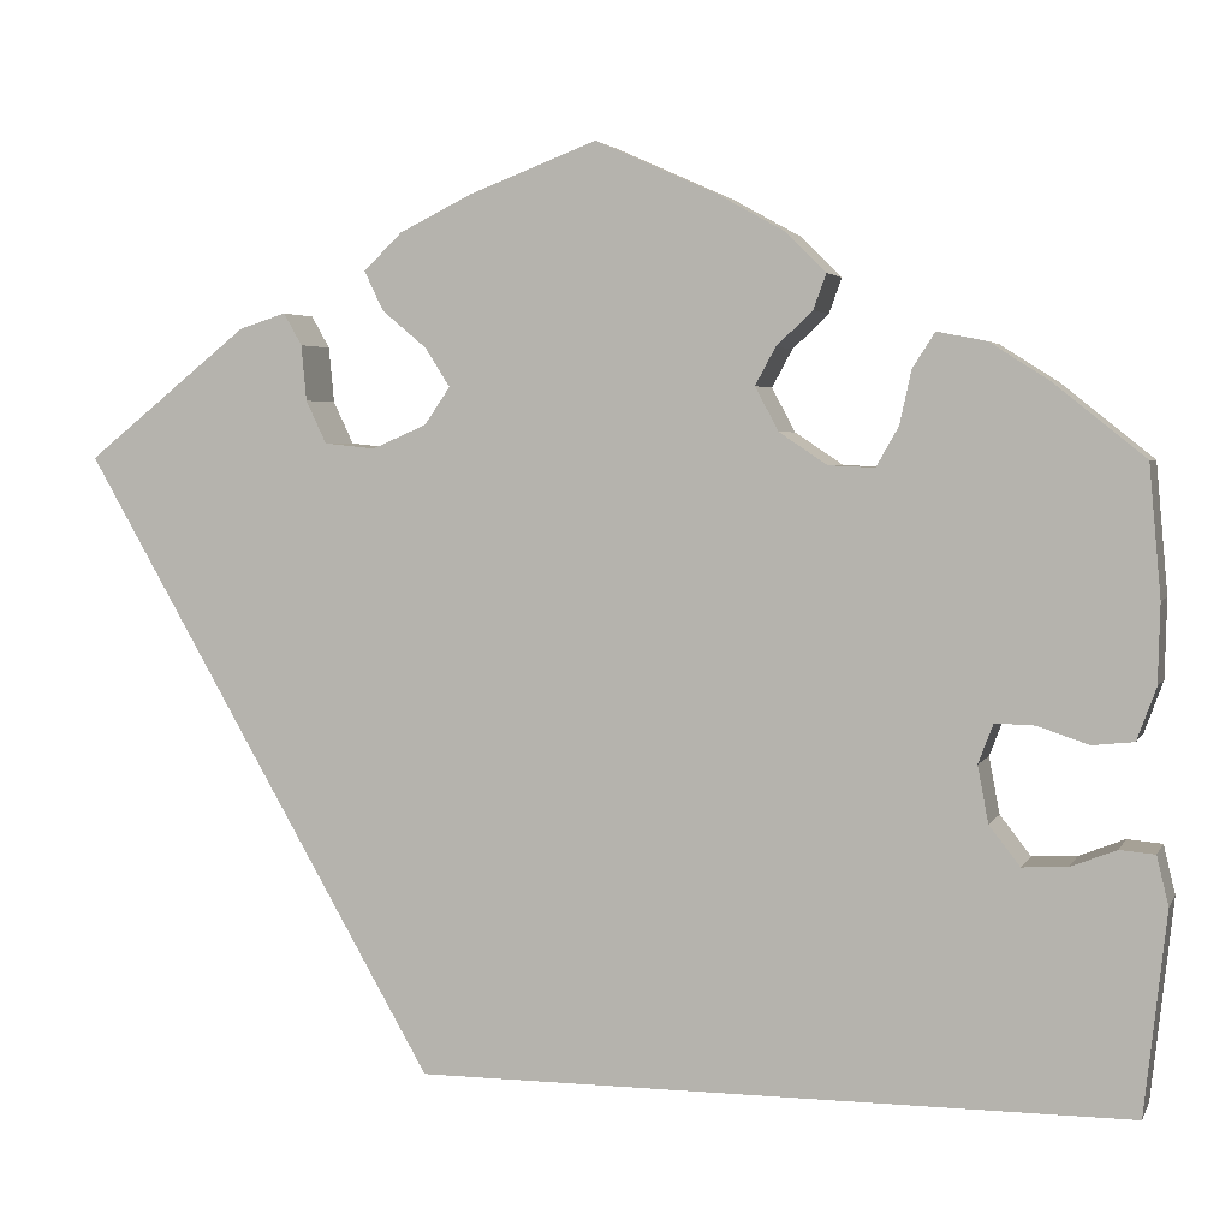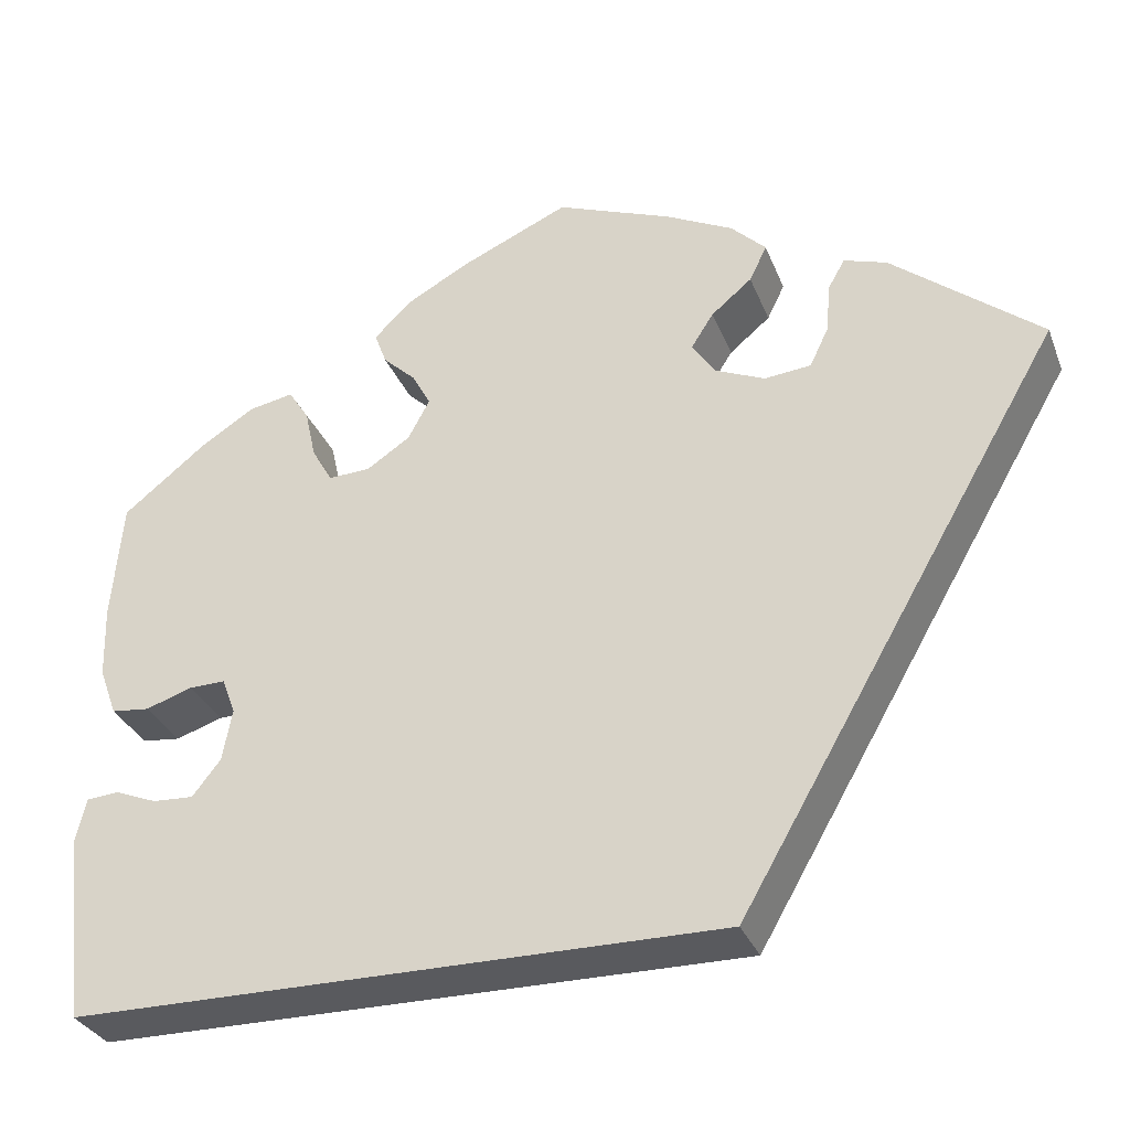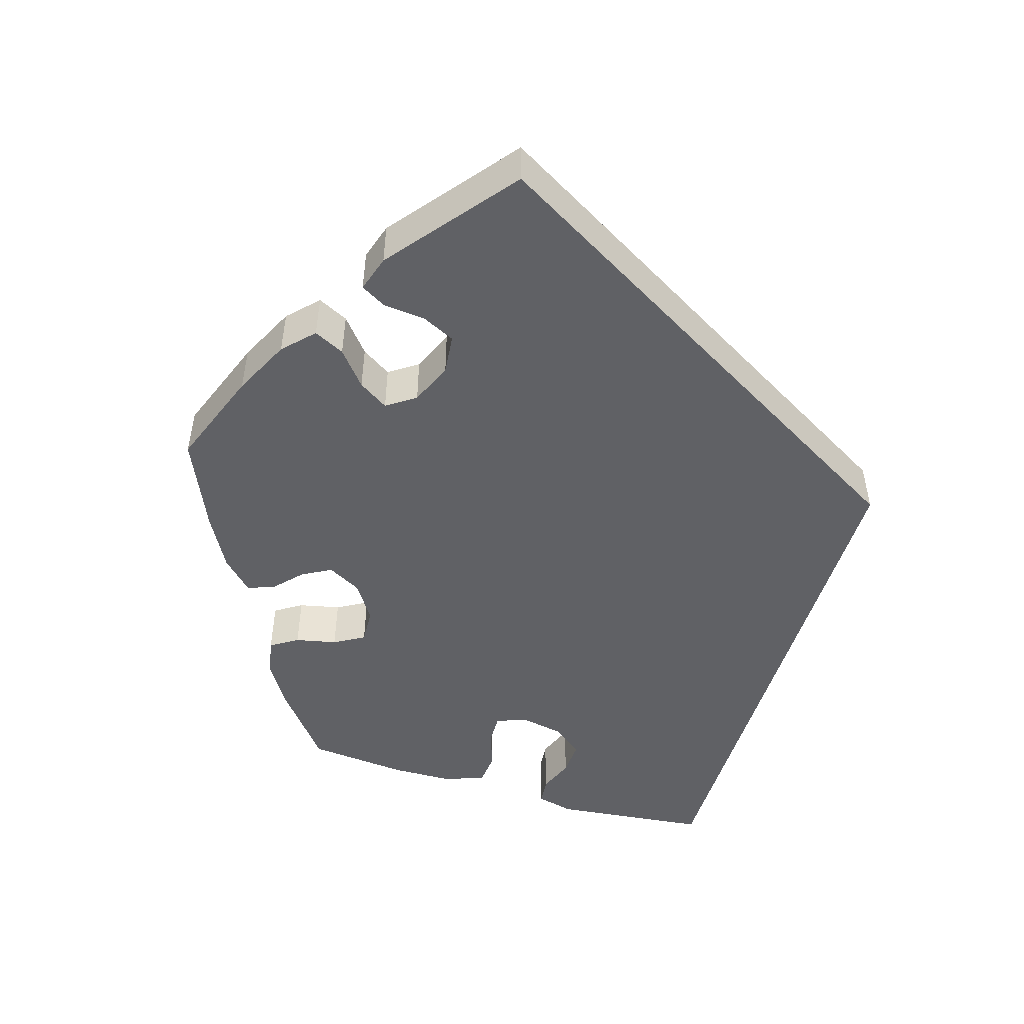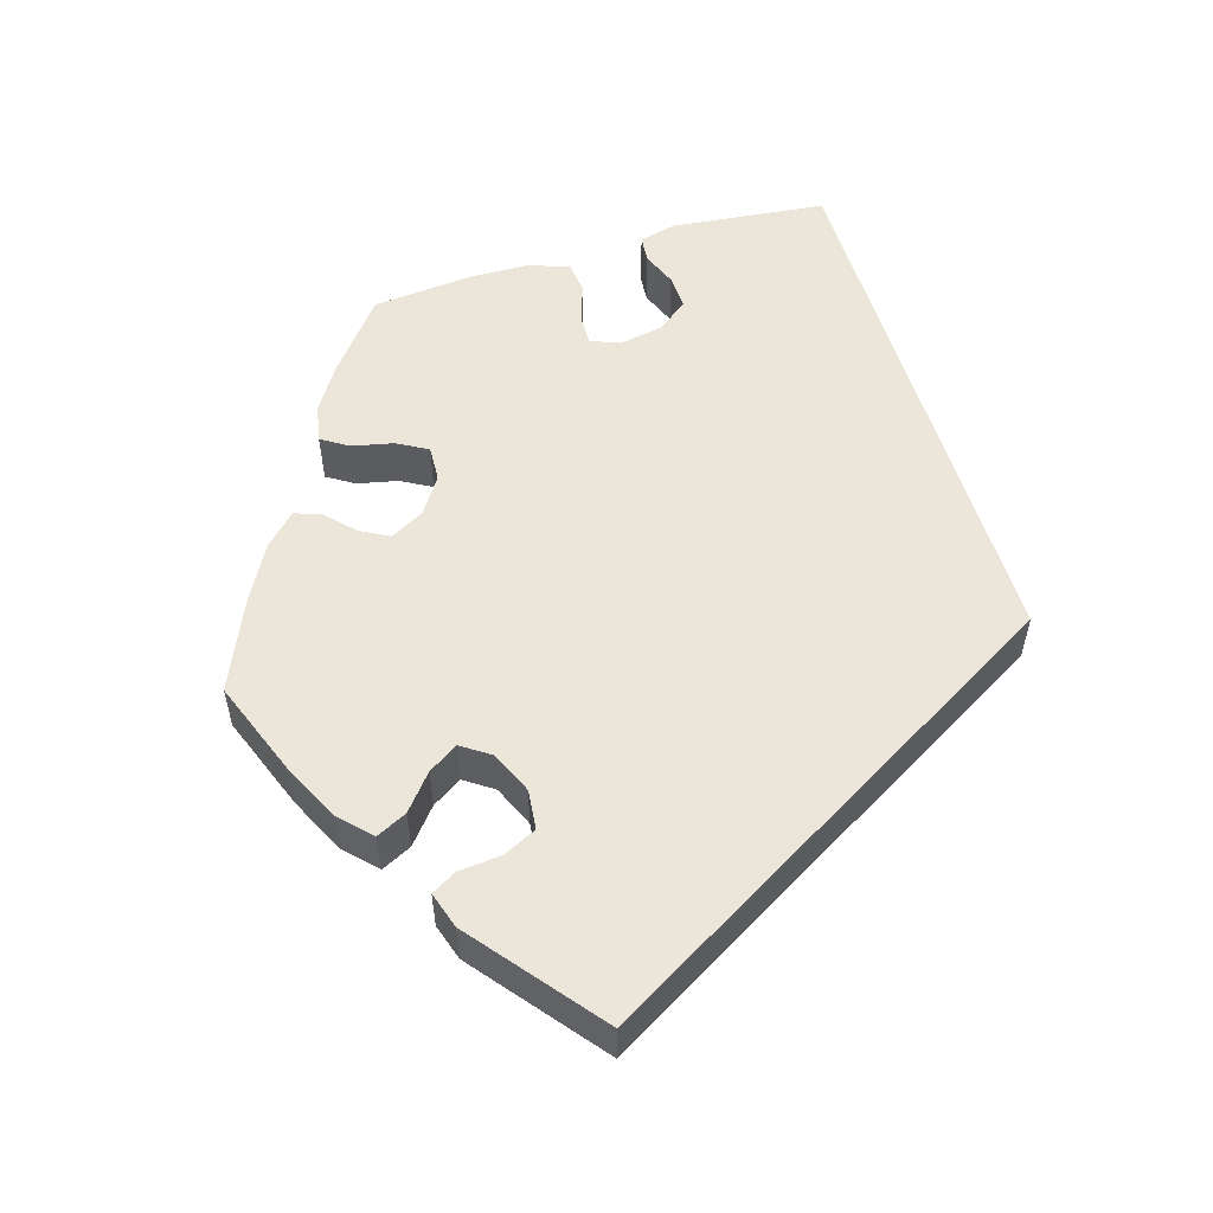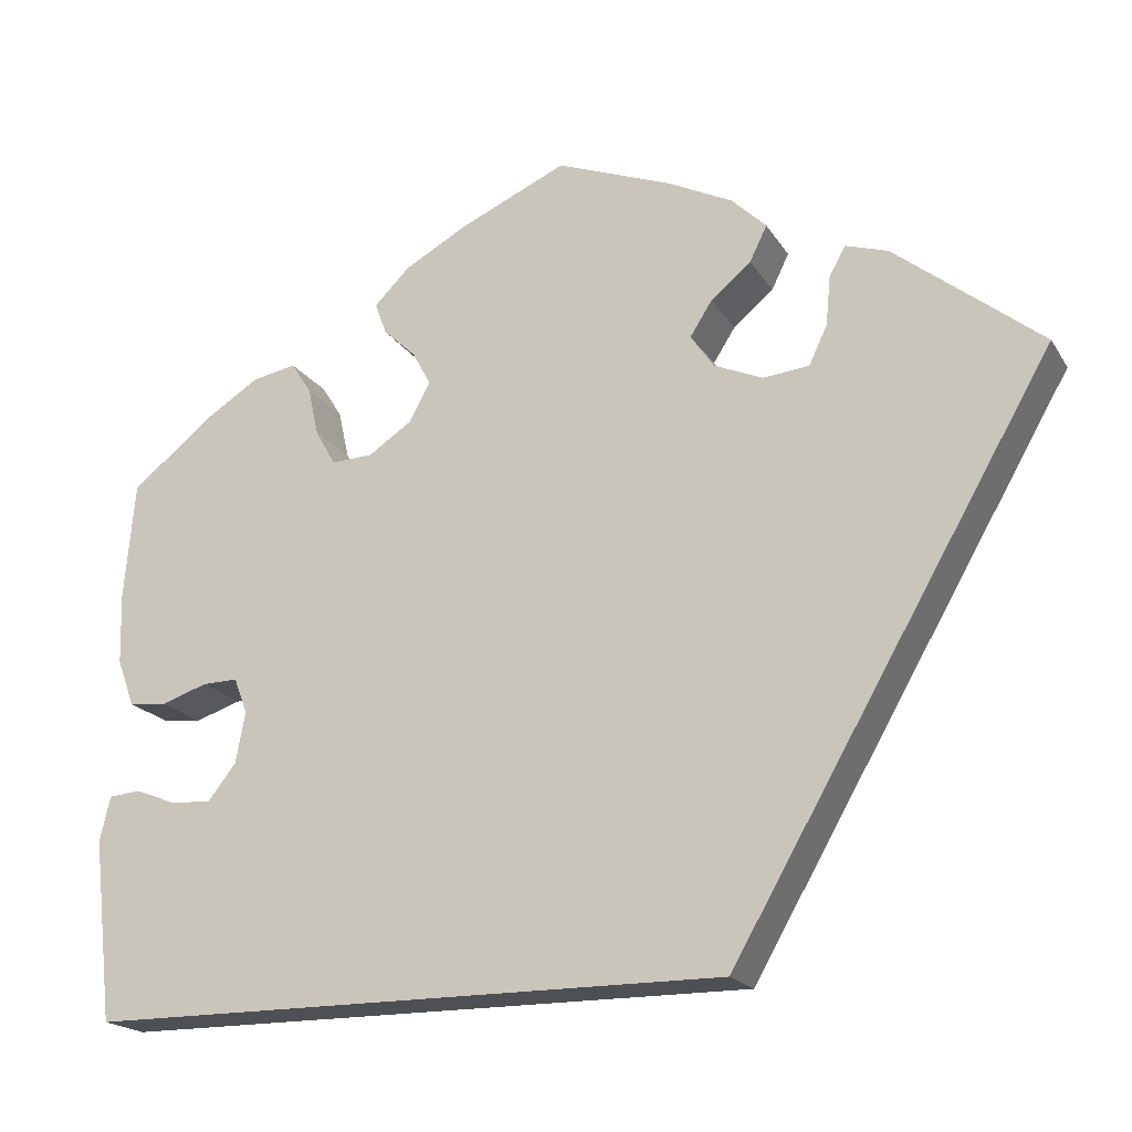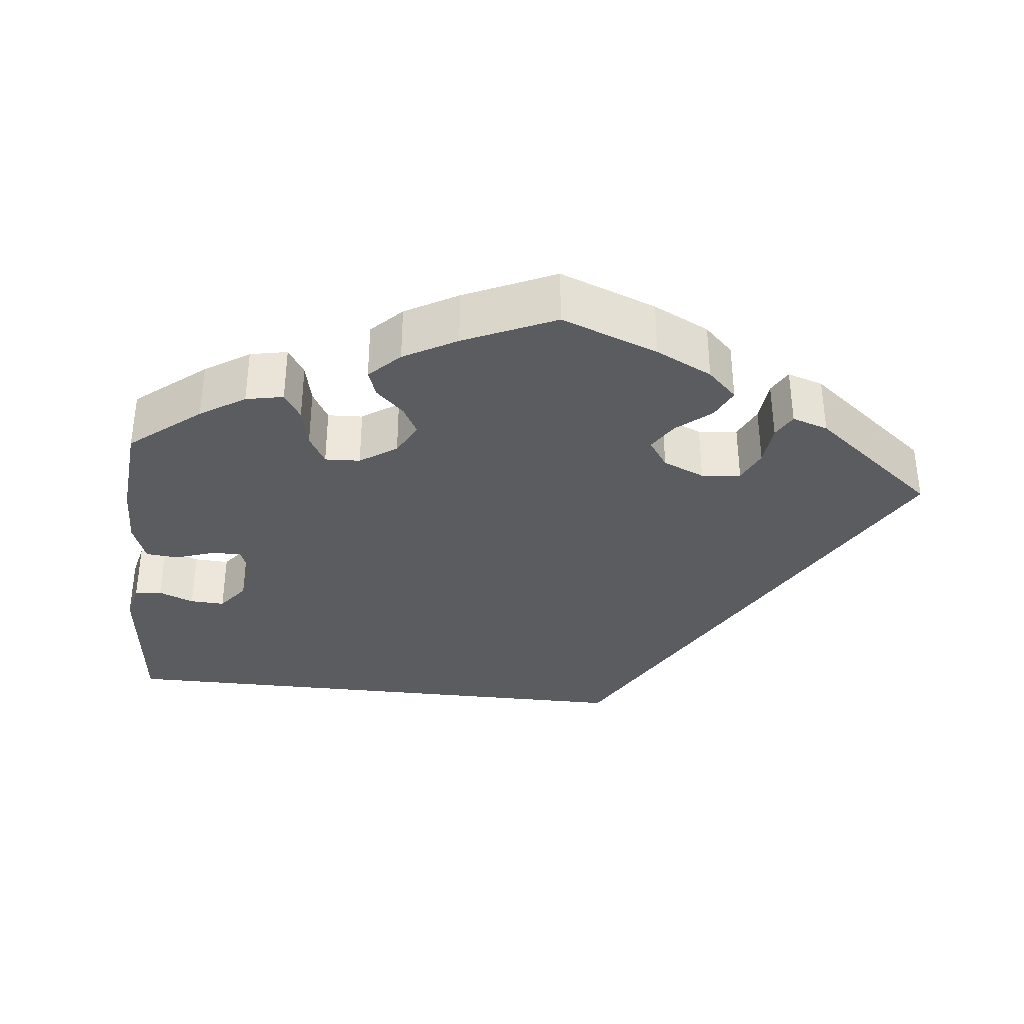
<metadata>
{"format":"obj","ext":"obj","renderer":"f3d","projection":"perspective","resolution":1024,"background":"white","views":[{"elev":3.4,"azim":-164.1,"up":"+Z"},{"elev":-31.4,"azim":19.2,"up":"+Z"},{"elev":-49.2,"azim":73.0,"up":"+Y"},{"elev":54.5,"azim":73.0,"up":"+Y"},{"elev":-19.2,"azim":22.8,"up":"+Z"},{"elev":-35.2,"azim":-6.2,"up":"+Y"}]}
</metadata>
<code>
v 0.118 0.07 0.533
v 0.187 0.07 0.499
v 0.223 0.07 0.464
v 0.205 0.07 0.427
v 0.163 0.07 0.392
v 0.14 0.07 0.356
v 0.164 0.07 0.321
v 0.215 0.07 0.299
v 0.263 0.07 0.304
v 0.282 0.07 0.344
v 0.287 0.07 0.396
v 0.304 0.07 0.426
v 0.348 0.07 0.412
v 0.501 0.07 0.29
v 0.167 0.07 -0.289
v -0.5 0.07 -0.289
v -0.521 0.07 -0.1
v -0.51 0.07 -0.054
v -0.477 0.07 -0.051
v -0.434 0.07 -0.068
v -0.392 0.07 -0.07
v -0.363 0.07 -0.033
v -0.353 0.07 0.02
v -0.367 0.07 0.057
v -0.404 0.07 0.056
v -0.452 0.07 0.04
v -0.491 0.07 0.044
v -0.509 0.07 0.093
v -0.511 0.07 0.167
v -0.5 0.07 0.289
v -0.414 0.07 0.358
v -0.359 0.07 0.393
v -0.313 0.07 0.402
v -0.292 0.07 0.369
v -0.281 0.07 0.319
v -0.26 0.07 0.282
v -0.217 0.07 0.284
v -0.172 0.07 0.314
v -0.15 0.07 0.355
v -0.169 0.07 0.39
v -0.203 0.07 0.422
v -0.215 0.07 0.455
v -0.178 0.07 0.492
v -0.113 0.07 0.528
v -0.001 0.07 0.578
v 0.118 0 0.533
v 0.187 0 0.499
v 0.223 0 0.464
v 0.205 0 0.427
v 0.163 0 0.392
v 0.14 0 0.356
v 0.164 0 0.321
v 0.215 0 0.299
v 0.263 0 0.304
v 0.282 0 0.344
v 0.287 0 0.396
v 0.304 0 0.426
v 0.348 0 0.412
v 0.501 0 0.29
v 0.167 0 -0.289
v -0.5 0 -0.289
v -0.521 0 -0.1
v -0.51 0 -0.054
v -0.477 0 -0.051
v -0.434 0 -0.068
v -0.392 0 -0.07
v -0.363 0 -0.033
v -0.353 0 0.02
v -0.367 0 0.057
v -0.404 0 0.056
v -0.452 0 0.04
v -0.491 0 0.044
v -0.509 0 0.093
v -0.511 0 0.167
v -0.5 0 0.289
v -0.414 0 0.358
v -0.359 0 0.393
v -0.313 0 0.402
v -0.292 0 0.369
v -0.281 0 0.319
v -0.26 0 0.282
v -0.217 0 0.284
v -0.172 0 0.314
v -0.15 0 0.355
v -0.169 0 0.39
v -0.203 0 0.422
v -0.215 0 0.455
v -0.178 0 0.492
v -0.113 0 0.528
v -0.001 0 0.578
f 40 41 42 43
f 39 40 43 44
f 32 33 34 35
f 32 35 36
f 31 32 36
f 30 31 36
f 29 30 36
f 28 29 36 37
f 25 26 27 28
f 24 25 28 37
f 17 18 19 20
f 17 20 21
f 16 17 21
f 15 16 21 22
f 10 11 12 13
f 9 10 13 14
f 8 9 14 15
f 2 3 4 5
f 2 5 6
f 1 2 6
f 39 44 45 1
f 23 24 37 38
f 15 22 23 38
f 7 8 15 38
f 6 7 38 39
f 1 6 39
f 88 87 86 85
f 89 88 85 84
f 80 79 78 77
f 81 80 77
f 81 77 76
f 81 76 75
f 81 75 74
f 82 81 74 73
f 73 72 71 70
f 82 73 70 69
f 65 64 63 62
f 66 65 62
f 66 62 61
f 67 66 61 60
f 58 57 56 55
f 59 58 55 54
f 60 59 54 53
f 50 49 48 47
f 51 50 47
f 51 47 46
f 46 90 89 84
f 83 82 69 68
f 83 68 67 60
f 83 60 53 52
f 84 83 52 51
f 84 51 46
f 1 46 47 2
f 2 47 48 3
f 3 48 49 4
f 4 49 50 5
f 5 50 51 6
f 6 51 52 7
f 7 52 53 8
f 8 53 54 9
f 9 54 55 10
f 10 55 56 11
f 11 56 57 12
f 12 57 58 13
f 13 58 59 14
f 14 59 60 15
f 15 60 61 16
f 16 61 62 17
f 17 62 63 18
f 18 63 64 19
f 19 64 65 20
f 20 65 66 21
f 21 66 67 22
f 22 67 68 23
f 23 68 69 24
f 24 69 70 25
f 25 70 71 26
f 26 71 72 27
f 27 72 73 28
f 28 73 74 29
f 29 74 75 30
f 30 75 76 31
f 31 76 77 32
f 32 77 78 33
f 33 78 79 34
f 34 79 80 35
f 35 80 81 36
f 36 81 82 37
f 37 82 83 38
f 38 83 84 39
f 39 84 85 40
f 40 85 86 41
f 41 86 87 42
f 42 87 88 43
f 43 88 89 44
f 44 89 90 45
f 45 90 46 1

</code>
